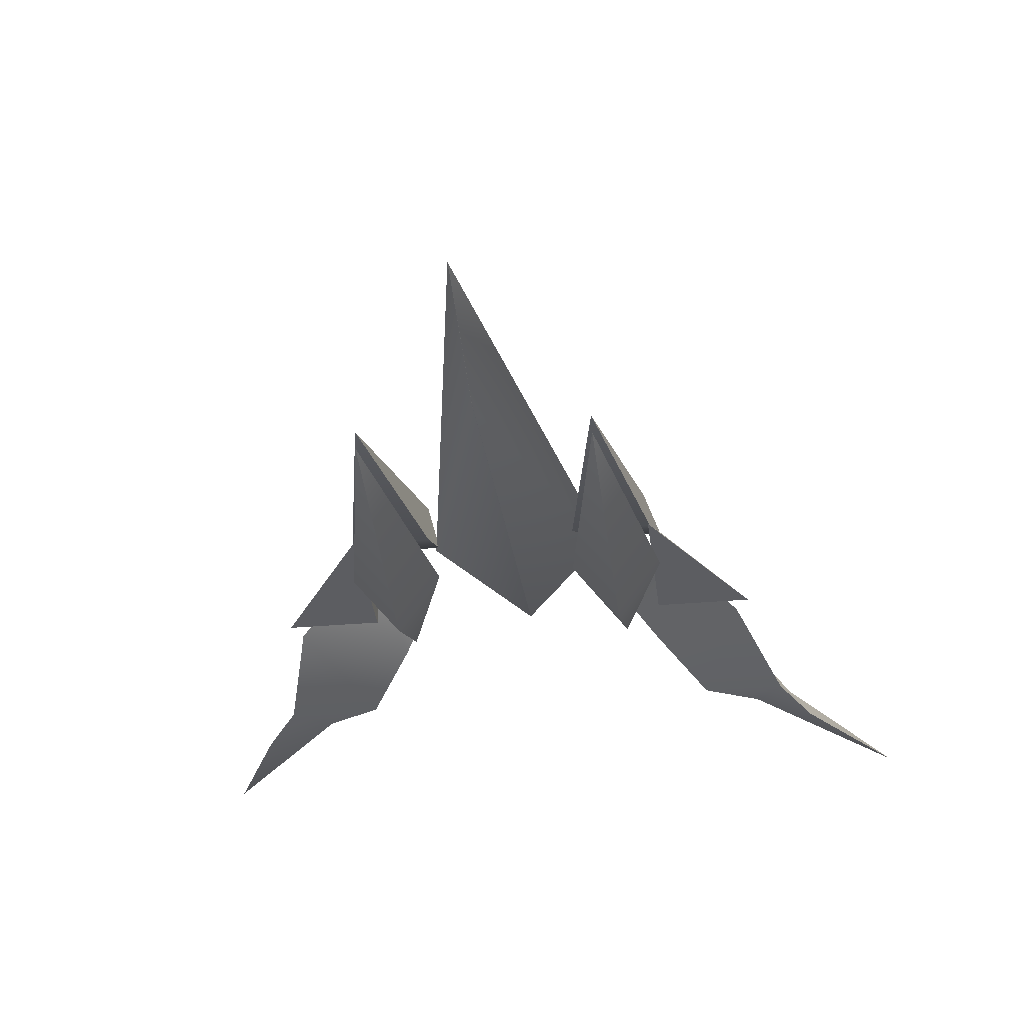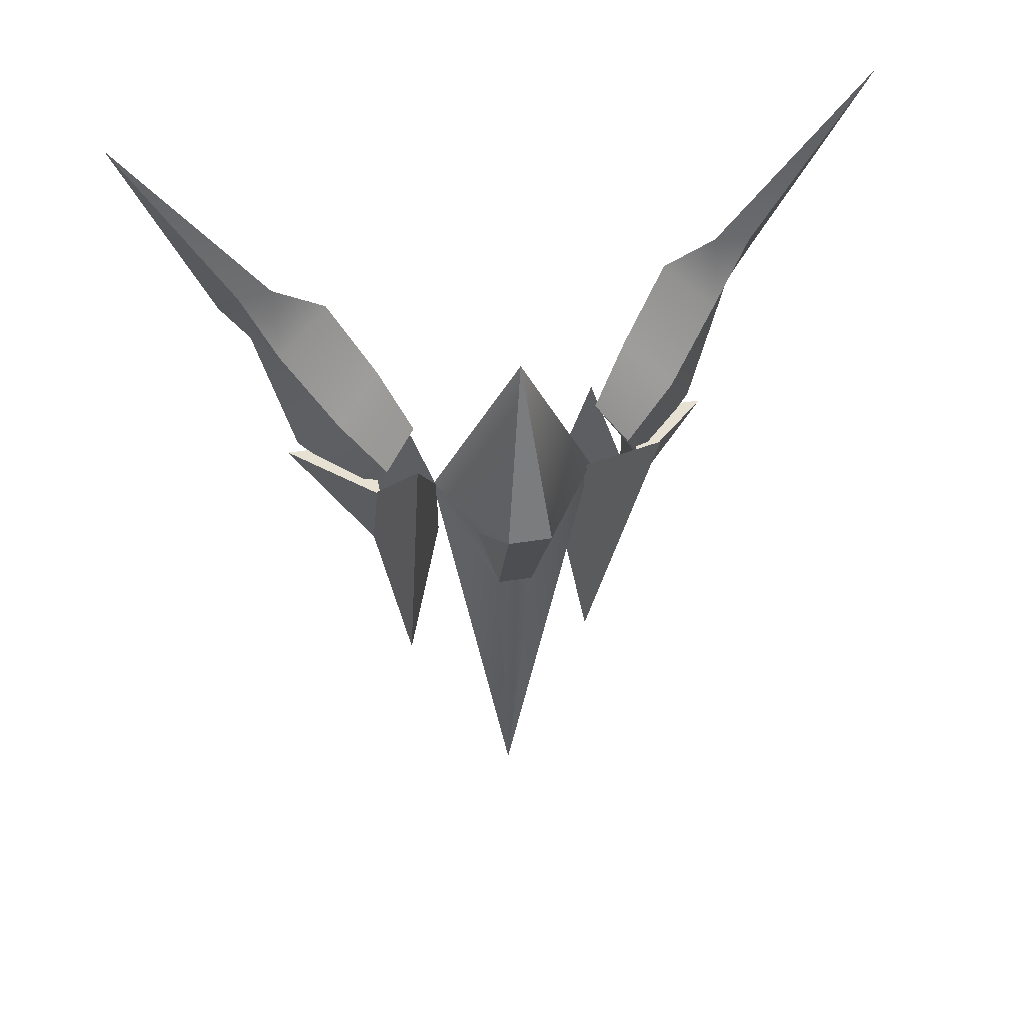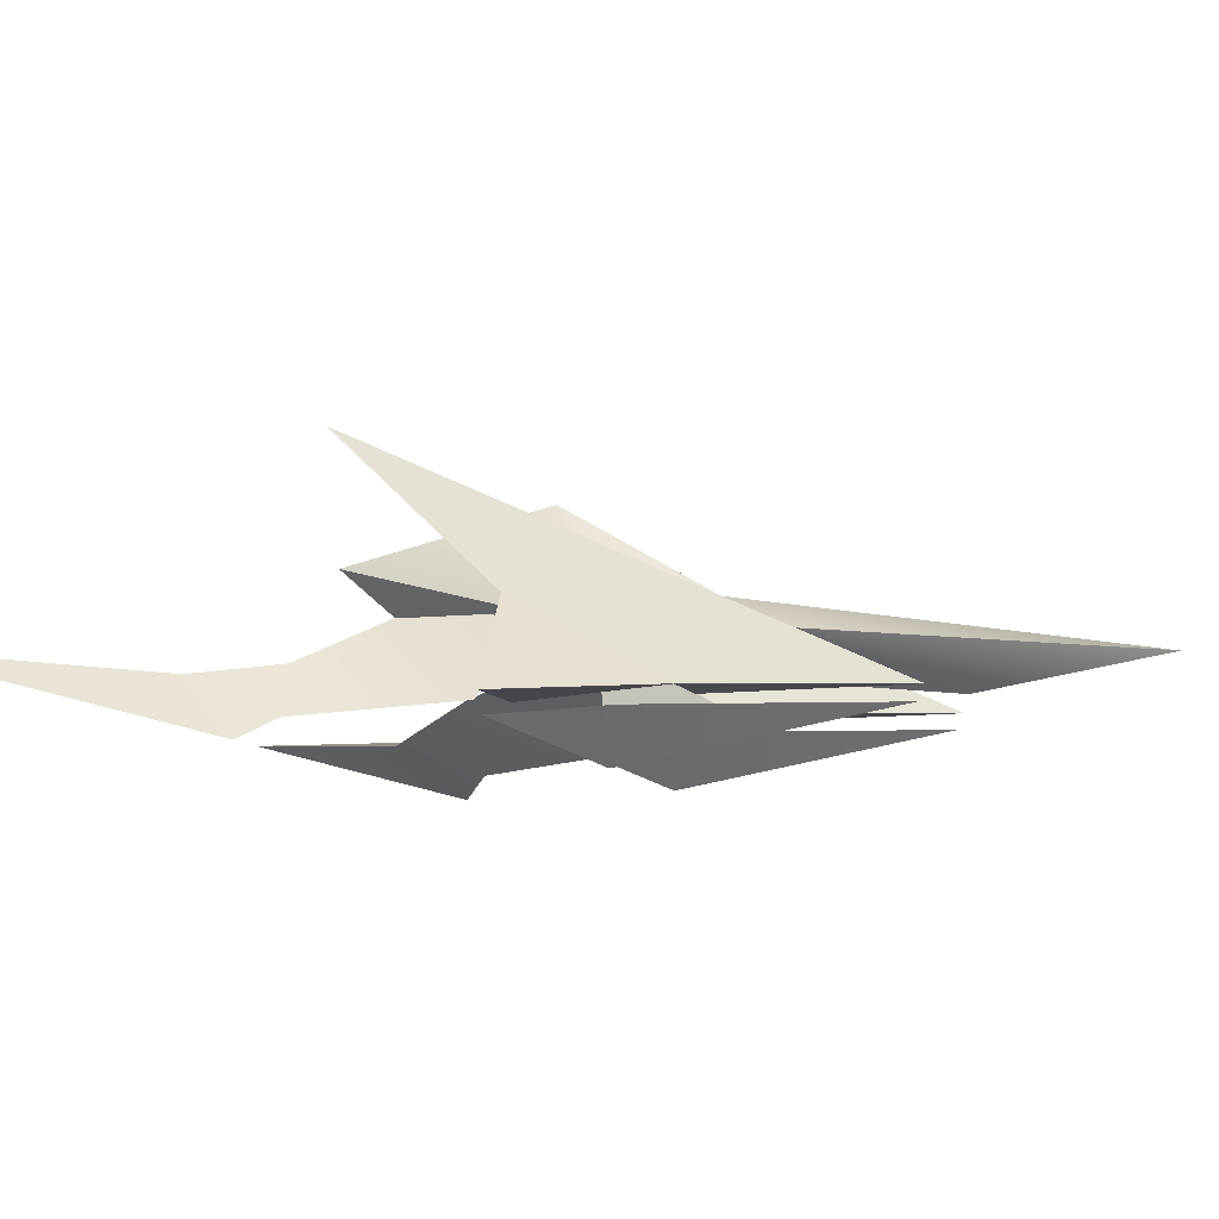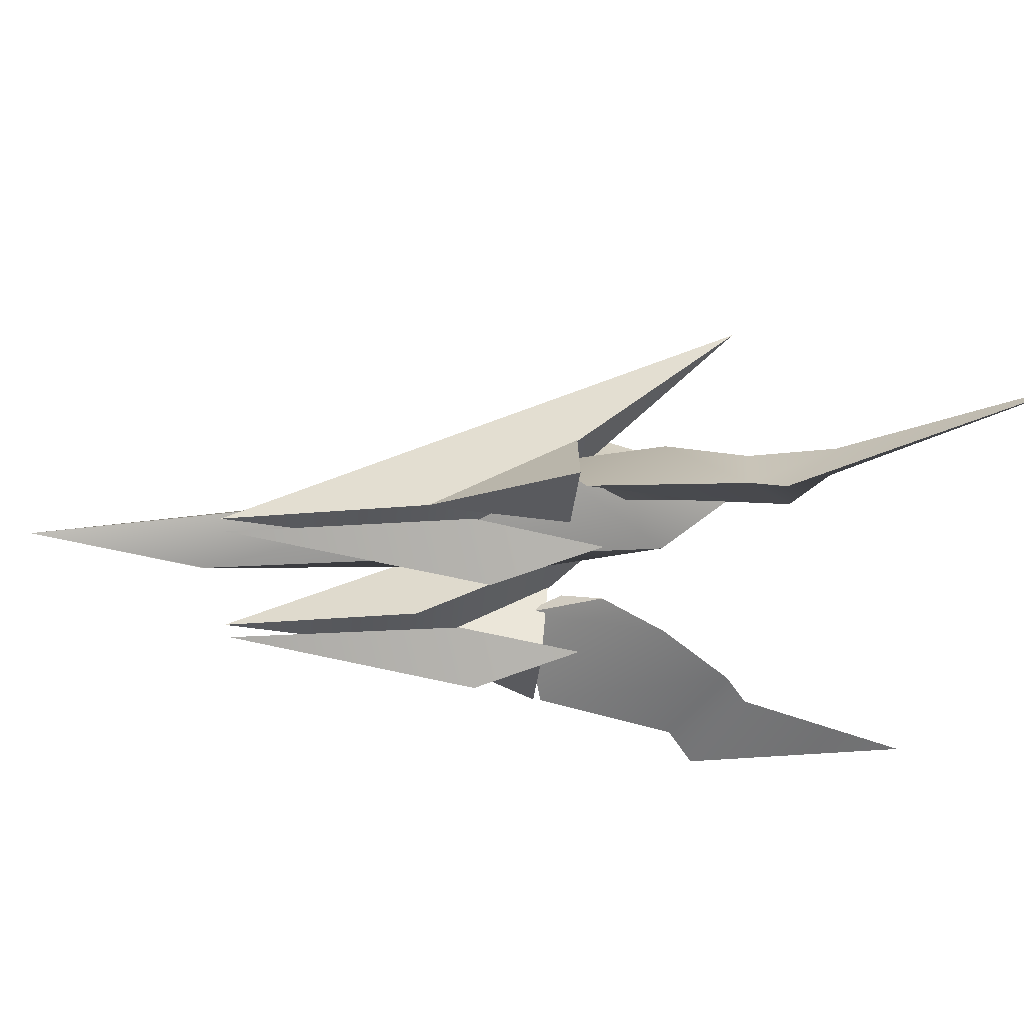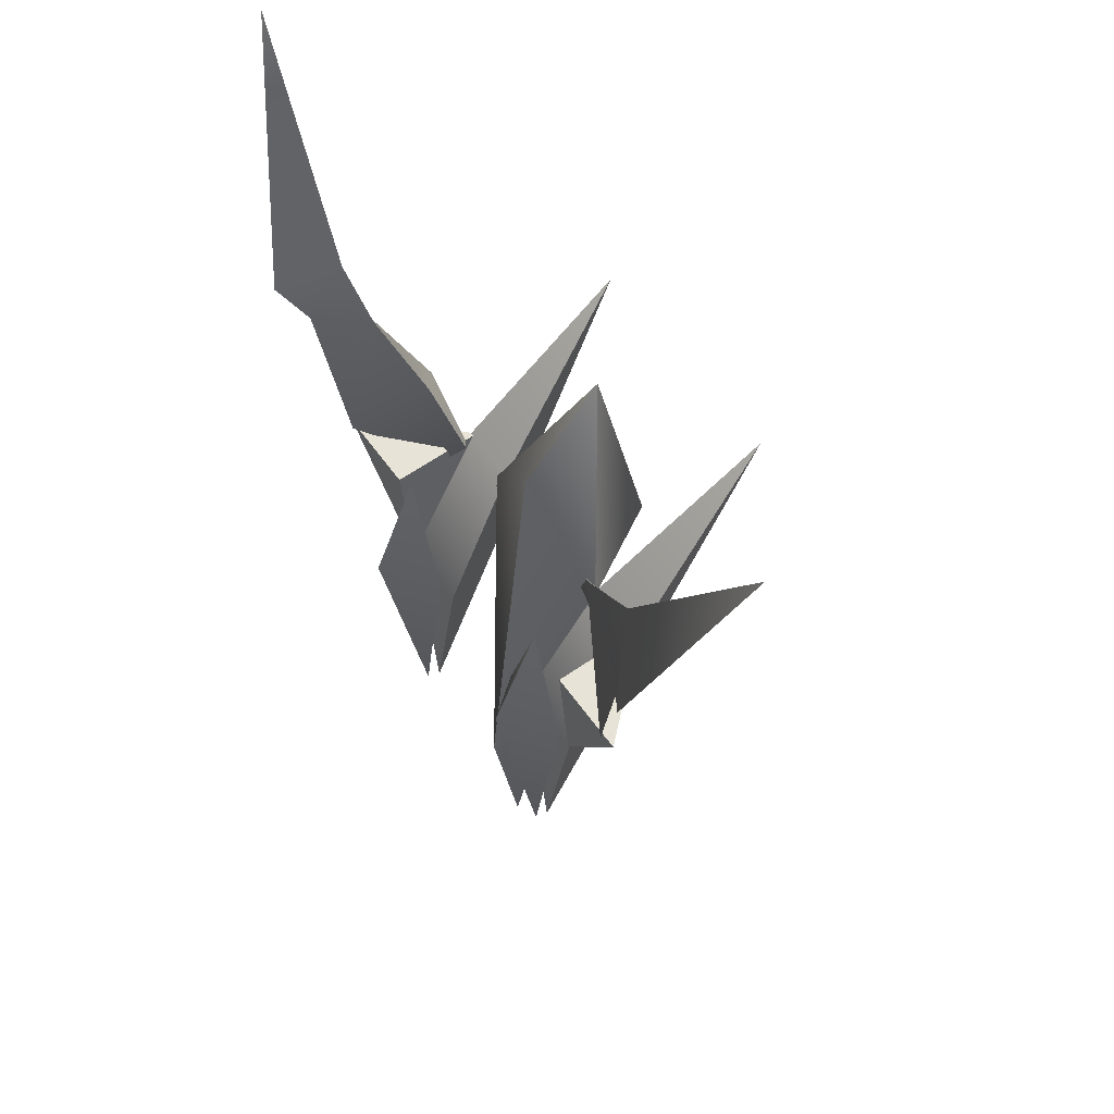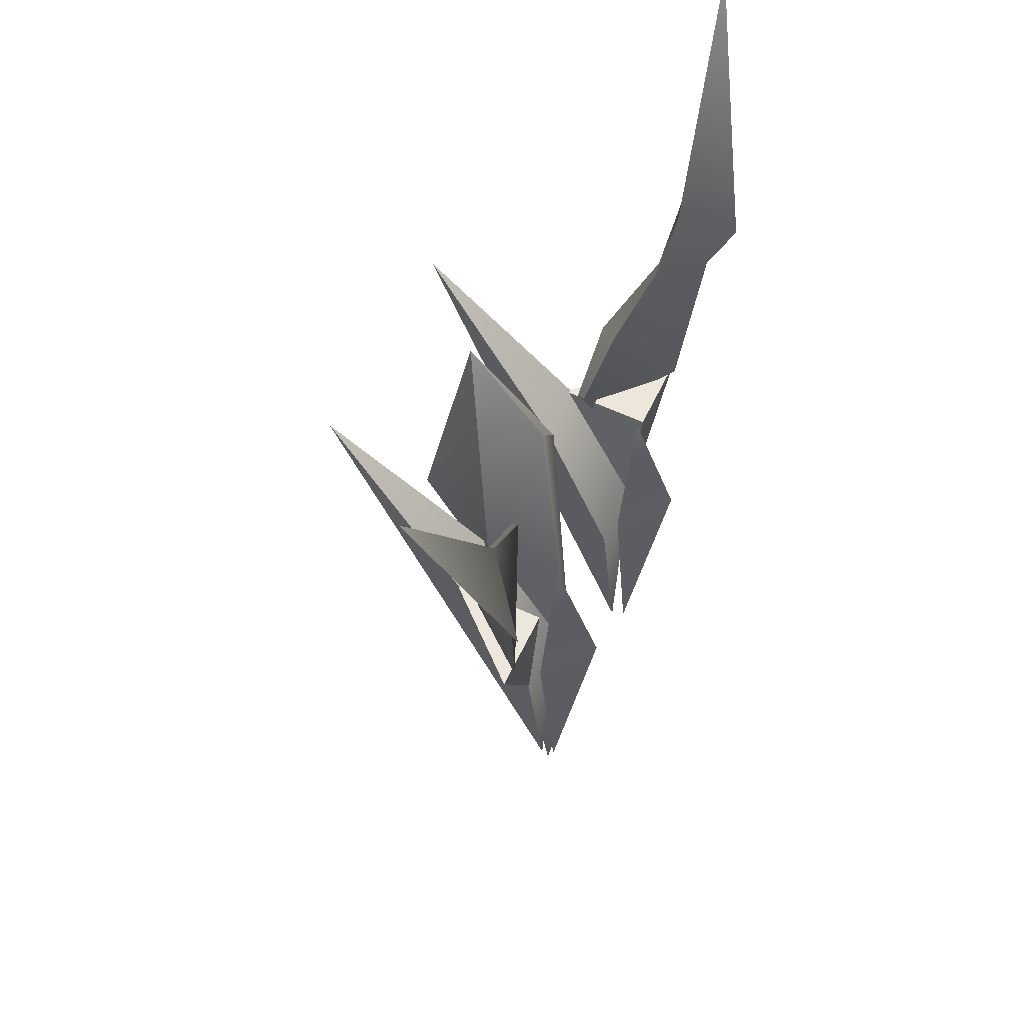
<metadata>
{"format":"obj","ext":"obj","renderer":"f3d","projection":"perspective","resolution":1024,"background":"white","views":[{"elev":-32.2,"azim":-172.9,"up":"+Y"},{"elev":43.9,"azim":169.2,"up":"+Z"},{"elev":-8.6,"azim":105.3,"up":"+Y"},{"elev":-31.0,"azim":-94.9,"up":"+Y"},{"elev":55.5,"azim":55.7,"up":"+Z"},{"elev":53.0,"azim":-66.0,"up":"+Z"}]}
</metadata>
<code>
o Mesh
v -0.43 -0.141 -1.245
v -0.493 0.8402 0.8646
v -0.2743 -0.131 -0.42
v -0.3251 0.1949 0.1747
v -0.6001 0.1951 0.1753
v -0.5903 -0.131 -0.42
v -0.615 -0.2 -0.238
v -0.257 -0.2 -0.238
v -0.436 -0.397 -0.16
v -0.438 -0.2 0.298
v 0.01935 0.415 1.005
v 0.3759 0.1692 0.1573
v -0.3579 0.1692 0.1573
v -0.00135 0.0025 -2.05
v 0.009 -0.125 -1.325
v -0.431 -0.2 -1.22
v -0.583 -0.132 -0.434
v -0.583 0.22 0.18
v -0.96 -0.178 0.146
v -0.583 -0.178 0.146
v -0.74 0.102 0.516
v -0.543 -0.024 0.693
v -0.964 -0.07 0.804
v -0.91 -0.206 0.174
v -1.074 -0.262 0.783
v -1.198 -0.347 0.898
v -1.114 -0.114 1.118
v -0.968 -0.143 1.122
v -1.58 -0.06 1.98
v -0.54 0.135 0.235
v -0.62 0.08 0.065
v -0.4 0.0505 0.4
v -0.74 -0.144 1.004
v 0.47 -0.141 -1.245
v 0.533 0.8402 0.8646
v 0.3143 -0.131 -0.42
v 0.3651 0.1949 0.1747
v 0.6401 0.1951 0.1753
v 0.6303 -0.131 -0.42
v 0.655 -0.2 -0.238
v 0.297 -0.2 -0.238
v 0.476 -0.397 -0.16
v 0.478 -0.2 0.298
v 0.471 -0.2 -1.22
v 0.623 -0.132 -0.434
v 0.623 0.22 0.18
v 1 -0.178 0.146
v 0.623 -0.178 0.146
v 0.78 0.102 0.516
v 0.583 -0.024 0.693
v 1.004 -0.07 0.804
v 0.95 -0.206 0.174
v 1.114 -0.262 0.783
v 1.238 -0.347 0.898
v 1.154 -0.114 1.118
v 1.008 -0.143 1.122
v 1.62 -0.06 1.98
v 0.58 0.135 0.235
v 0.66 0.08 0.065
v 0.44 0.0505 0.4
v 0.78 -0.144 1.004
v 0.01455 0.2655 -0.08964
v 0.02281 0.298 -0.1596
v 0.01454 0.289 -0.1516
v 0.006266 0.298 -0.1596
v 0.01428 0.3606 -0.08964
v -0.001928 0.3034 -0.1603
v 0.01429 0.3212 -0.1574
v 0.03052 0.3034 -0.1603
v -0.06379 0.3067 -0.08964
v 0.09263 0.3067 -0.08964
v 0.01428 0.3864 -0.08964
v 0.09263 0.3907 -0.05616
v -0.06379 0.3907 -0.05616
v -0.01028 0.4284 -0.05963
v 0.04323 0.4284 -0.05963
v 0.09263 0.3907 -0.01664
v 0.09263 0.3067 -0.01664
v 0.01455 0.2655 -0.01664
v -0.06379 0.3067 -0.01664
v -0.06379 0.3907 -0.01664
v -0.04292 0.4354 -0.01664
v 0.07587 0.4354 -0.01664
v -0.08559 0.4299 -0.05616
v -0.08559 0.4299 -0.01664
v -0.05308 0.4555 -0.01664
v -0.05885 0.4791 -0.04463
v 0.09372 0.4775 -0.04463
v 0.08795 0.4539 -0.01664
v 0.1156 0.429 -0.01664
v 0.1156 0.429 -0.05616
v 0.06749 0.3854 0.01903
v 0.06749 0.3219 0.01903
v 0.01453 0.2939 0.01903
v -0.03865 0.3219 0.01903
v -0.03865 0.3842 0.01903
v -0.02811 0.4032 0.01903
v 0.05954 0.4032 0.01903
v -0.04788 0.1512 -0.04858
v -0.06943 0.2544 -0.0667
v 0.09716 0.2544 -0.0667
v 0.07562 0.1512 -0.04858
v -0.04788 0.1512 -0.007755
v -0.06943 0.2544 0.01036
v 0.09716 0.2544 0.01036
v 0.07562 0.1512 -0.007755
v -0.04911 0.2703 -0.04753
v 0.07685 0.2703 -0.04753
v -0.04911 0.2703 -0.00881
v 0.07685 0.2703 -0.00881
v 0.01387 0.2665 -0.08539
v 0.01387 0.1249 -0.05544
v 0.01387 0.1249 -0.007755
v 0.01387 0.2665 0.0222
v 0.01387 0.2824 -0.00881
v 0.01387 0.2824 -0.04753
v -0.06473 0.4658 0.162
v 0.08325 0.4658 0.162
v 0.06478 0.1384 -0.3952
v -0.04631 0.1384 -0.3952
v 0.153 0.1982 -0.007928
v -0.1276 0.1982 -0.007928
v 0.007084 -0.1235 -1.317
v 0.3757 0.1693 0.1579
v 0.01468 0.0701 0.6063
v -0.08894 0.5981 0.1388
v 0.1069 0.5981 0.1388
v 0.08763 0.2428 -0.4646
v -0.06963 0.2428 -0.4646
v 0.1908 0.2909 -0.07325
v -0.1645 0.2909 -0.07325
v -0.08894 0.5981 0.1388
v 0.1069 0.5981 0.1388
v 0.08763 0.2428 -0.4646
v -0.06963 0.2428 -0.4646
v 0.1908 0.2909 -0.07325
v -0.1645 0.2909 -0.07325
g Default
f 2 4 3 1
f 1 6 5 2
f 4 5 6 3
f 5 4 2
f 8 10 9
f 7 9 10
f 3 6 1
f 12 15 14
f 16 9 7
f 8 9 16
f 10 8 16 7
f 17 19 18
f 19 20 18
f 17 20 19
f 20 17 18
f 21 24 25 23
f 25 26 27 23
f 26 29 27
f 27 29 28
f 21 30 31 24
f 22 32 30 21
f 23 27 28 33
f 23 33 22 21
f 29 26 28
f 25 33 28 26
f 33 25 24 22
f 31 32 22 24
f 30 32 31
f 35 34 36 37
f 34 35 38 39
f 37 36 39 38
f 38 35 37
f 41 42 43
f 40 43 42
f 36 34 39
f 44 40 42
f 41 44 42
f 43 40 44 41
f 45 46 47
f 47 46 48
f 45 47 48
f 48 46 45
f 49 51 53 52
f 53 51 55 54
f 54 55 57
f 55 56 57
f 49 52 59 58
f 50 49 58 60
f 51 61 56 55
f 51 49 50 61
f 57 56 54
f 53 54 56 61
f 61 50 52 53
f 59 52 50 60
f 58 59 60
f 63 64 65
f 67 68 69
f 70 65 64 62
f 66 68 67 70
f 62 64 63 71
f 71 69 68 66
f 63 65 70 71
f 67 69 71 70
f 66 72 73 71
f 70 74 72 66
f 74 75 72
f 72 76 73
f 72 75 76
f 73 77 78 71
f 71 78 79 62
f 62 79 80 70
f 70 80 81 74
f 75 82 83 76
f 75 74 84 87
f 74 81 85 84
f 81 82 86 85
f 82 75 87 86
f 84 85 86 87
f 73 76 88 91
f 76 83 89 88
f 83 77 90 89
f 77 73 91 90
f 88 89 90 91
f 83 82 97 98
f 82 81 96 97
f 81 80 95 96
f 80 79 94 95
f 79 78 93 94
f 78 77 92 93
f 77 83 98 92
f 93 92 96 95
f 96 92 98 97
f 94 93 95
f 103 104 100 99
f 105 106 102 101
f 105 101 108 110
f 100 104 109 107
f 100 111 112 99
f 111 101 102 112
f 103 113 114 104
f 113 106 105 114
f 104 114 115 109
f 114 105 110 115
f 107 116 111 100
f 116 108 101 111
f 109 115 116 107
f 115 110 108 116
f 102 106 113 112
f 103 99 112 113
f 122 117 118 121
f 120 122 121 119
f 14 15 123 13
f 125 123 15 12 124
f 11 125 124
f 123 125 13
f 11 13 125
f 127 126 11
f 12 130 127
f 126 131 13
f 130 12 128
f 13 131 129
f 129 128 14
f 128 12 14
f 14 13 129
f 131 126 117 122
f 126 127 118 117
f 127 130 121 118
f 130 128 119 121
f 128 129 120 119
f 129 131 122 120
f 13 11 126
f 127 11 124 12
f 133 134 135 132
f 134 133 136
f 132 135 137

</code>
